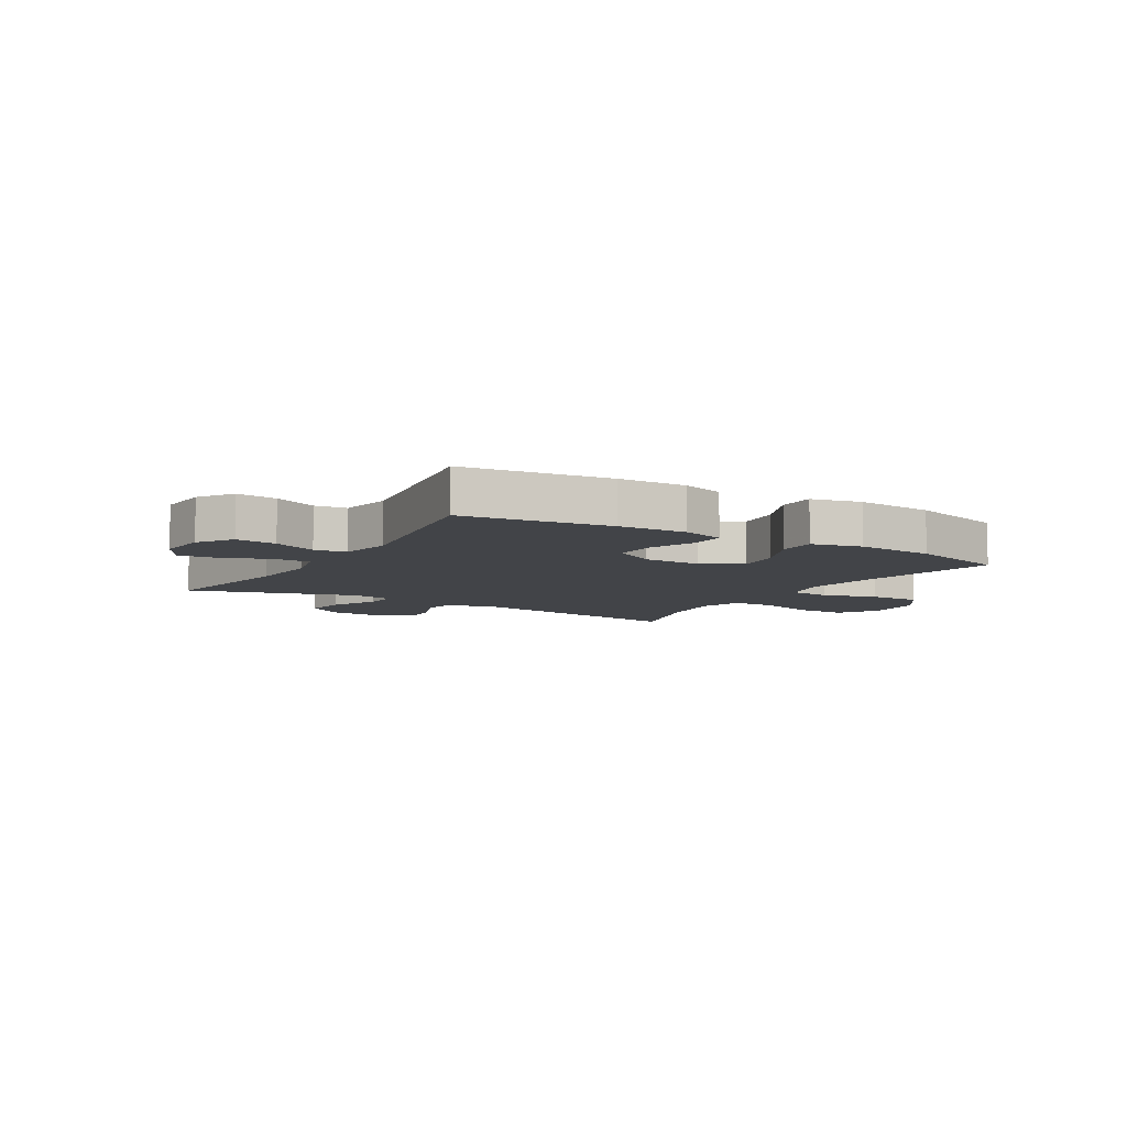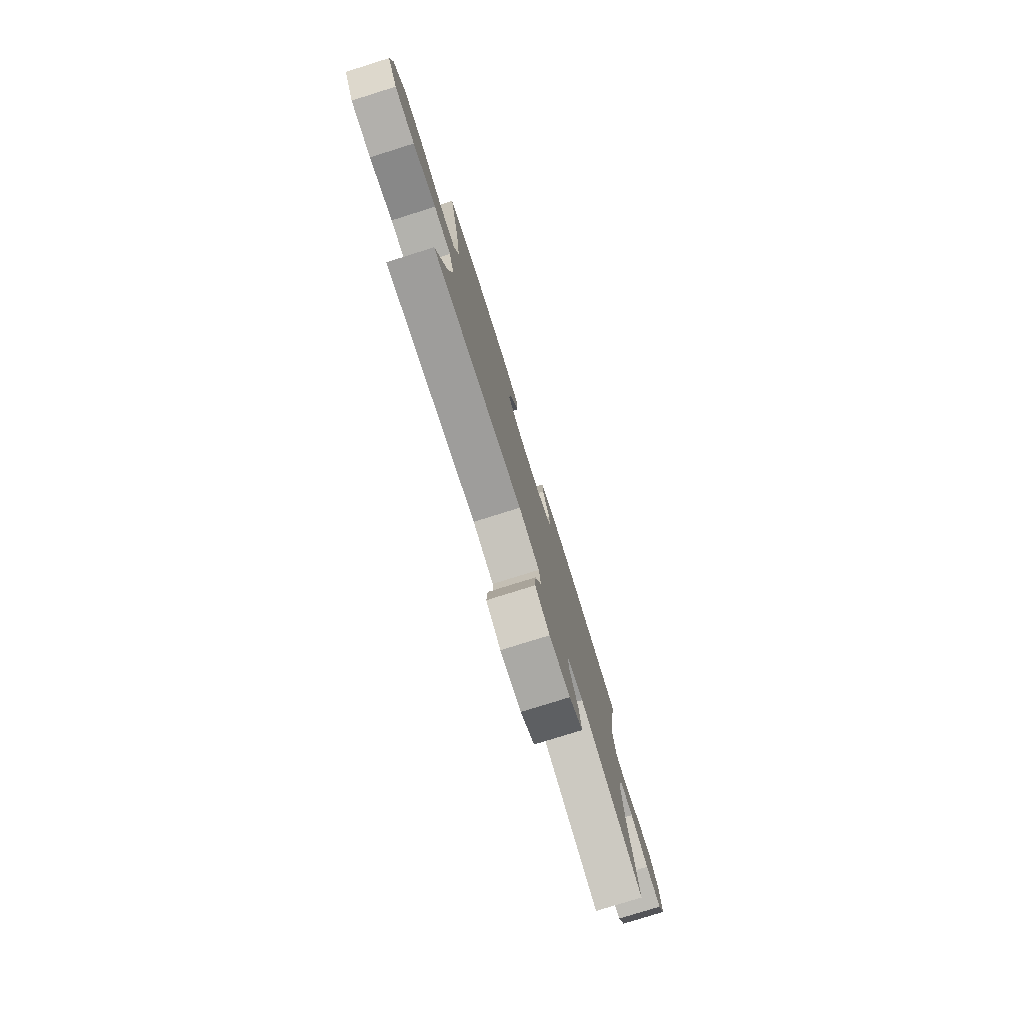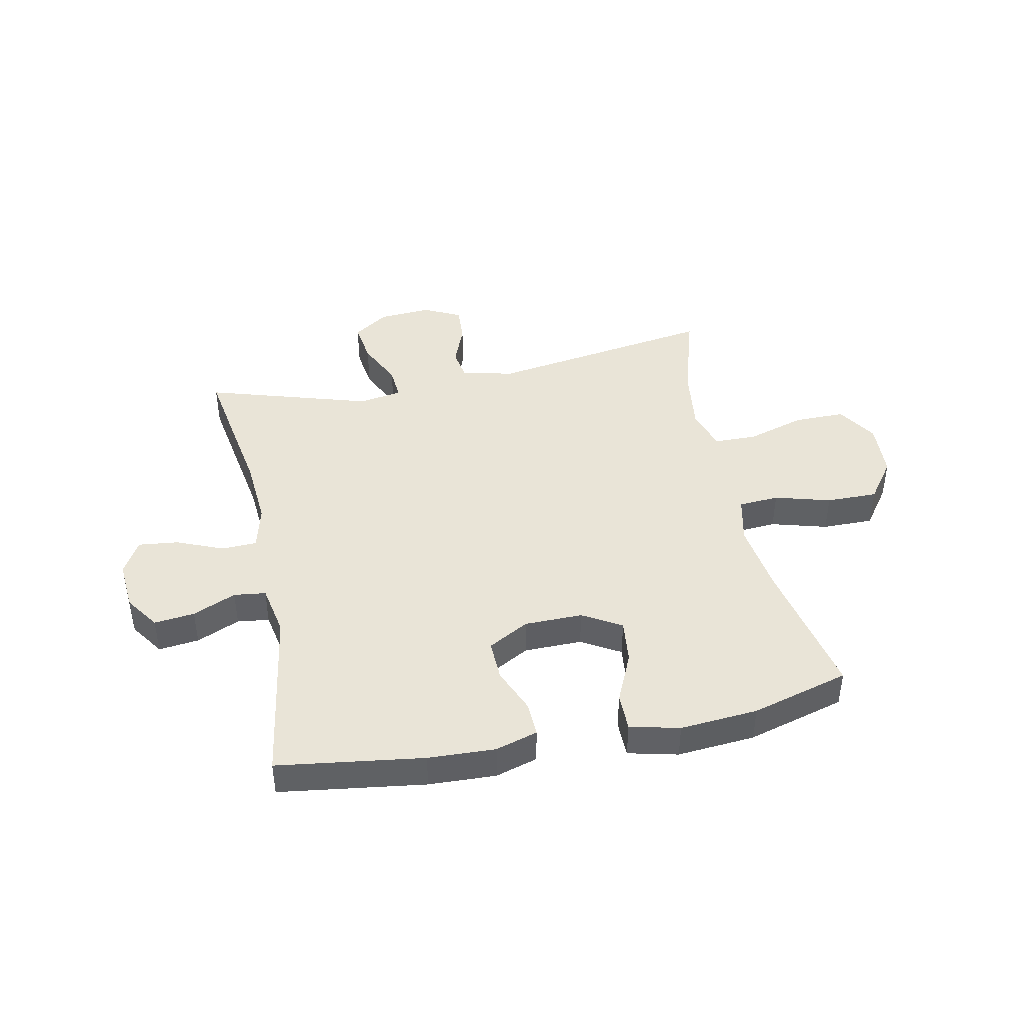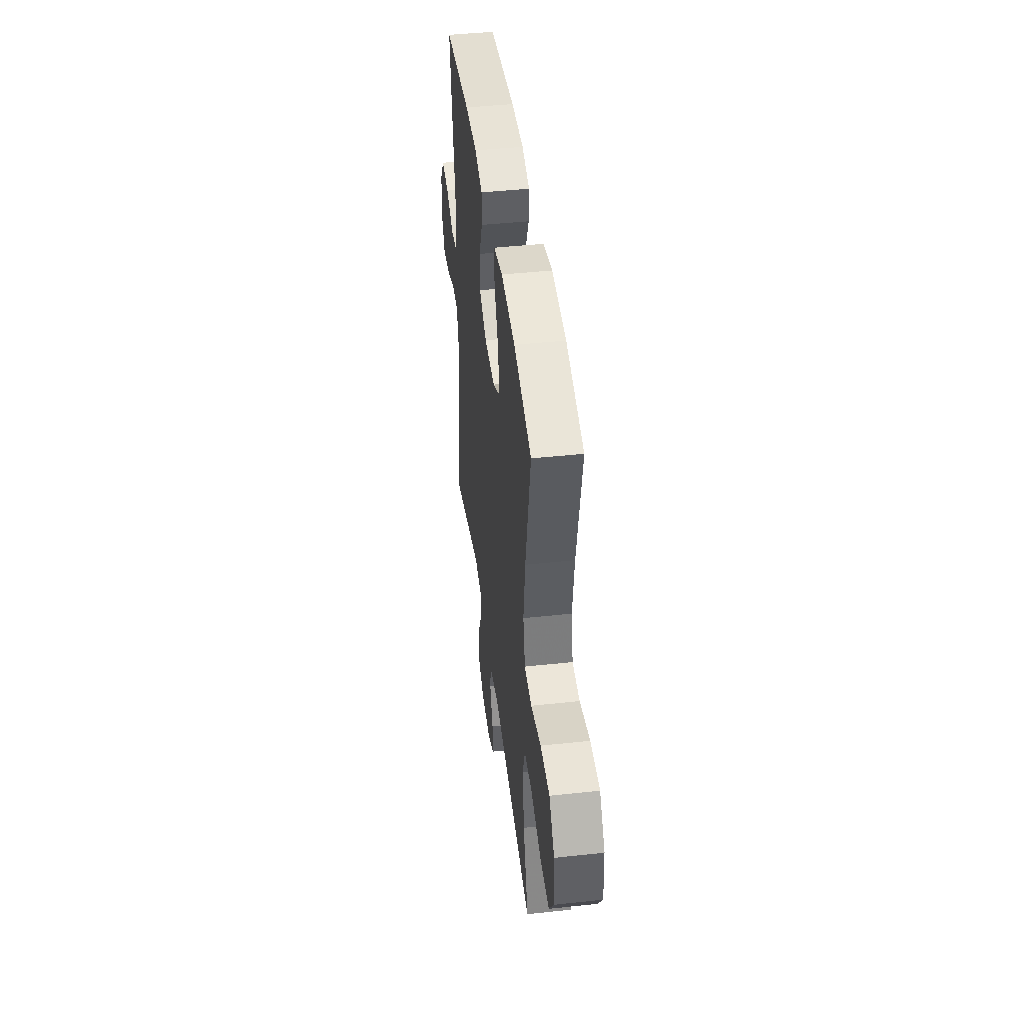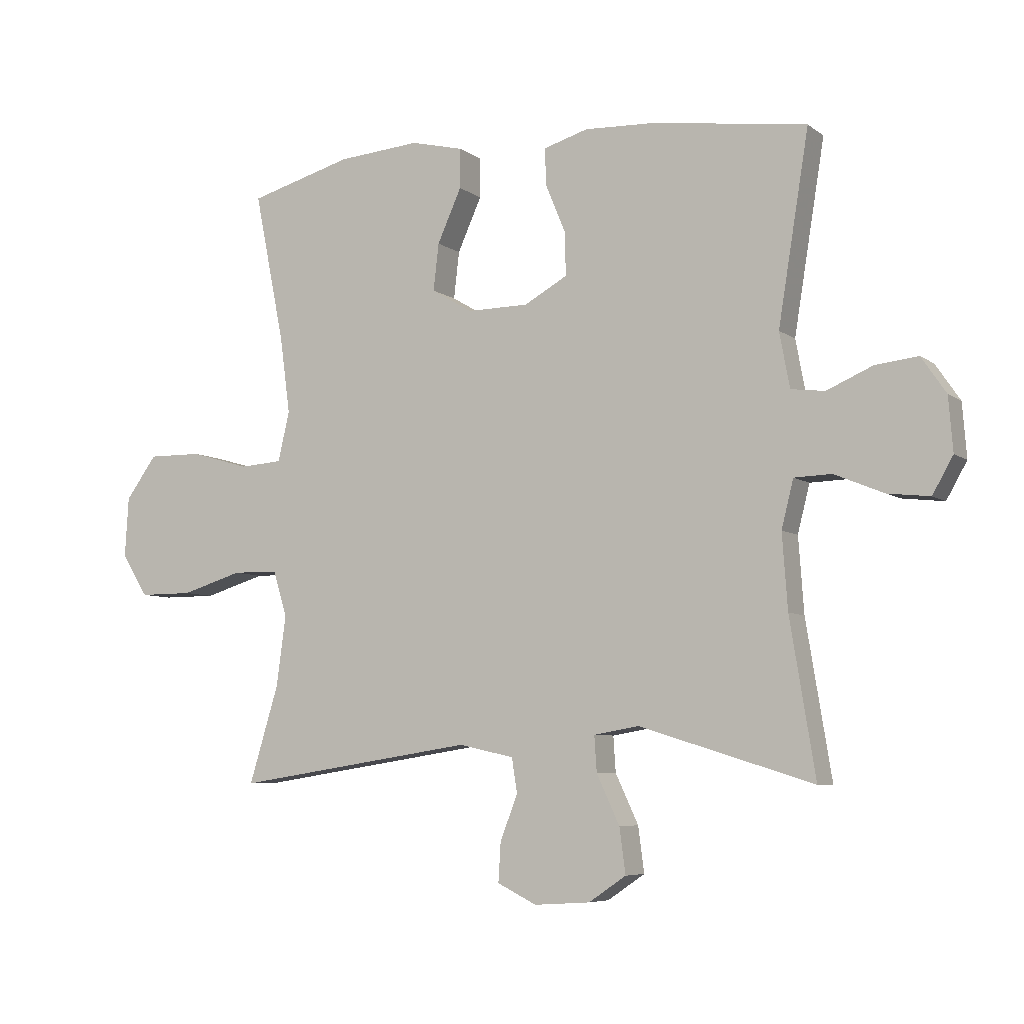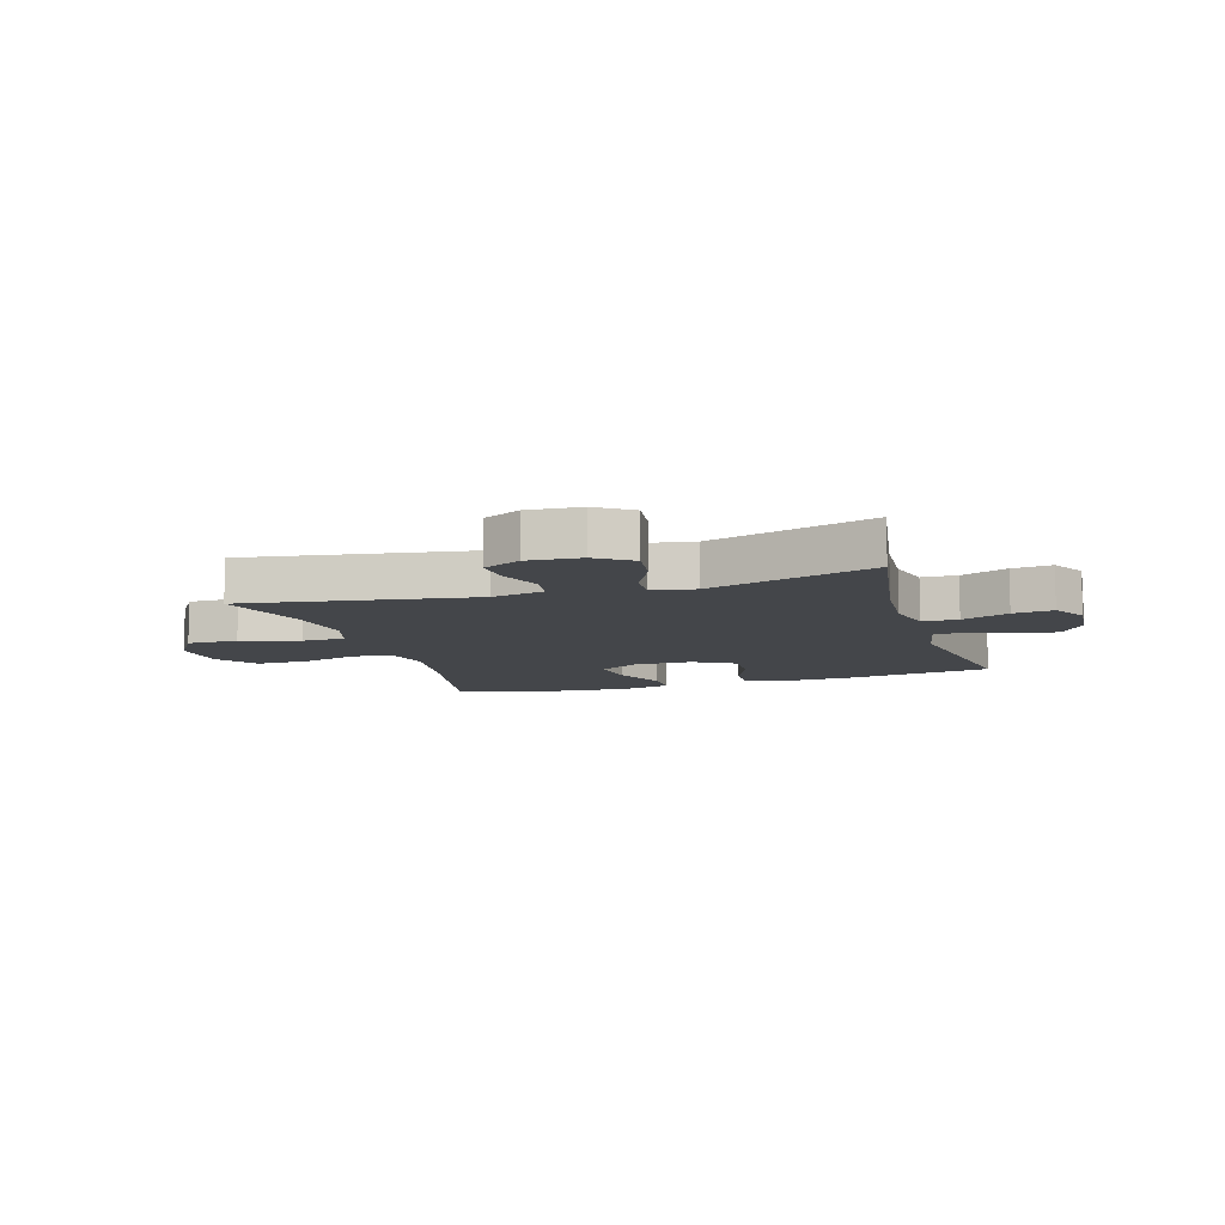
<metadata>
{"format":"obj","ext":"obj","renderer":"f3d","projection":"perspective","resolution":1024,"background":"white","views":[{"elev":-7.8,"azim":-31.1,"up":"+Y"},{"elev":-78.7,"azim":107.4,"up":"+Z"},{"elev":43.0,"azim":-11.7,"up":"+Y"},{"elev":44.5,"azim":82.8,"up":"+Z"},{"elev":-6.4,"azim":-152.6,"up":"+Z"},{"elev":-9.8,"azim":-163.1,"up":"+Y"}]}
</metadata>
<code>
v -0.5 0.07 -0.5
v -0.458 0.07 -0.244
v -0.449 0.07 -0.12
v -0.469 0.07 -0.041
v -0.531 0.07 -0.039
v -0.613 0.07 -0.073
v -0.683 0.07 -0.081
v -0.717 0.07 -0.021
v -0.71 0.07 0.068
v -0.669 0.07 0.128
v -0.598 0.07 0.12
v -0.522 0.07 0.087
v -0.466 0.07 0.094
v -0.449 0.07 0.185
v -0.5 0.07 0.5
v -0.244 0.07 0.536
v -0.126 0.07 0.541
v -0.052 0.07 0.519
v -0.054 0.07 0.458
v -0.087 0.07 0.378
v -0.089 0.07 0.306
v -0.017 0.07 0.266
v 0.085 0.07 0.265
v 0.153 0.07 0.305
v 0.144 0.07 0.383
v 0.104 0.07 0.472
v 0.104 0.07 0.538
v 0.191 0.07 0.559
v 0.328 0.07 0.548
v 0.5 0.07 0.5
v 0.45 0.07 0.251
v 0.433 0.07 0.124
v 0.452 0.07 0.041
v 0.523 0.07 0.036
v 0.621 0.07 0.064
v 0.711 0.07 0.065
v 0.763 0.07 -0.006
v 0.769 0.07 -0.106
v 0.725 0.07 -0.176
v 0.636 0.07 -0.176
v 0.534 0.07 -0.145
v 0.458 0.07 -0.146
v 0.435 0.07 -0.221
v 0.451 0.07 -0.339
v 0.5 0.07 -0.5
v 0.1 0.07 -0.438
v 0.008 0.07 -0.458
v -0.001 0.07 -0.515
v 0.028 0.07 -0.59
v 0.032 0.07 -0.655
v -0.033 0.07 -0.687
v -0.126 0.07 -0.681
v -0.188 0.07 -0.639
v -0.178 0.07 -0.564
v -0.14 0.07 -0.483
v -0.136 0.07 -0.424
v -0.211 0.07 -0.411
v -0.5 0 -0.5
v -0.458 0 -0.244
v -0.449 0 -0.12
v -0.469 0 -0.041
v -0.531 0 -0.039
v -0.613 0 -0.073
v -0.683 0 -0.081
v -0.717 0 -0.021
v -0.71 0 0.068
v -0.669 0 0.128
v -0.598 0 0.12
v -0.522 0 0.087
v -0.466 0 0.094
v -0.449 0 0.185
v -0.5 0 0.5
v -0.244 0 0.536
v -0.126 0 0.541
v -0.052 0 0.519
v -0.054 0 0.458
v -0.087 0 0.378
v -0.089 0 0.306
v -0.017 0 0.266
v 0.085 0 0.265
v 0.153 0 0.305
v 0.144 0 0.383
v 0.104 0 0.472
v 0.104 0 0.538
v 0.191 0 0.559
v 0.328 0 0.548
v 0.5 0 0.5
v 0.45 0 0.251
v 0.433 0 0.124
v 0.452 0 0.041
v 0.523 0 0.036
v 0.621 0 0.064
v 0.711 0 0.065
v 0.763 0 -0.006
v 0.769 0 -0.106
v 0.725 0 -0.176
v 0.636 0 -0.176
v 0.534 0 -0.145
v 0.458 0 -0.146
v 0.435 0 -0.221
v 0.451 0 -0.339
v 0.5 0 -0.5
v 0.1 0 -0.438
v 0.008 0 -0.458
v -0.001 0 -0.515
v 0.028 0 -0.59
v 0.032 0 -0.655
v -0.033 0 -0.687
v -0.126 0 -0.681
v -0.188 0 -0.639
v -0.178 0 -0.564
v -0.14 0 -0.483
v -0.136 0 -0.424
v -0.211 0 -0.411
f 52 53 54 55
f 52 55 56
f 51 52 56
f 48 49 50 51
f 47 48 51 56
f 46 47 56
f 44 45 46
f 43 44 46 56
f 42 43 56 57
f 38 39 40 41
f 38 41 42
f 37 38 42
f 34 35 36 37
f 33 34 37 42
f 32 33 42 57
f 28 29 30 31
f 25 26 27 28
f 24 25 28 31
f 23 24 31 32
f 17 18 19 20
f 17 20 21
f 14 15 16 17
f 13 14 17 21
f 9 10 11 12
f 7 8 9 12
f 5 6 7 12
f 4 5 12 13
f 3 4 13 21
f 32 57 1 2
f 22 23 32 2
f 2 3 21 22
f 112 111 110 109
f 113 112 109
f 113 109 108
f 108 107 106 105
f 113 108 105 104
f 113 104 103
f 103 102 101
f 113 103 101 100
f 114 113 100 99
f 98 97 96 95
f 99 98 95
f 99 95 94
f 94 93 92 91
f 99 94 91 90
f 114 99 90 89
f 88 87 86 85
f 85 84 83 82
f 88 85 82 81
f 89 88 81 80
f 77 76 75 74
f 78 77 74
f 74 73 72 71
f 78 74 71 70
f 69 68 67 66
f 69 66 65 64
f 69 64 63 62
f 70 69 62 61
f 78 70 61 60
f 59 58 114 89
f 59 89 80 79
f 79 78 60 59
f 1 58 59 2
f 2 59 60 3
f 3 60 61 4
f 4 61 62 5
f 5 62 63 6
f 6 63 64 7
f 7 64 65 8
f 8 65 66 9
f 9 66 67 10
f 10 67 68 11
f 11 68 69 12
f 12 69 70 13
f 13 70 71 14
f 14 71 72 15
f 15 72 73 16
f 16 73 74 17
f 17 74 75 18
f 18 75 76 19
f 19 76 77 20
f 20 77 78 21
f 21 78 79 22
f 22 79 80 23
f 23 80 81 24
f 24 81 82 25
f 25 82 83 26
f 26 83 84 27
f 27 84 85 28
f 28 85 86 29
f 29 86 87 30
f 30 87 88 31
f 31 88 89 32
f 32 89 90 33
f 33 90 91 34
f 34 91 92 35
f 35 92 93 36
f 36 93 94 37
f 37 94 95 38
f 38 95 96 39
f 39 96 97 40
f 40 97 98 41
f 41 98 99 42
f 42 99 100 43
f 43 100 101 44
f 44 101 102 45
f 45 102 103 46
f 46 103 104 47
f 47 104 105 48
f 48 105 106 49
f 49 106 107 50
f 50 107 108 51
f 51 108 109 52
f 52 109 110 53
f 53 110 111 54
f 54 111 112 55
f 55 112 113 56
f 56 113 114 57
f 57 114 58 1

</code>
